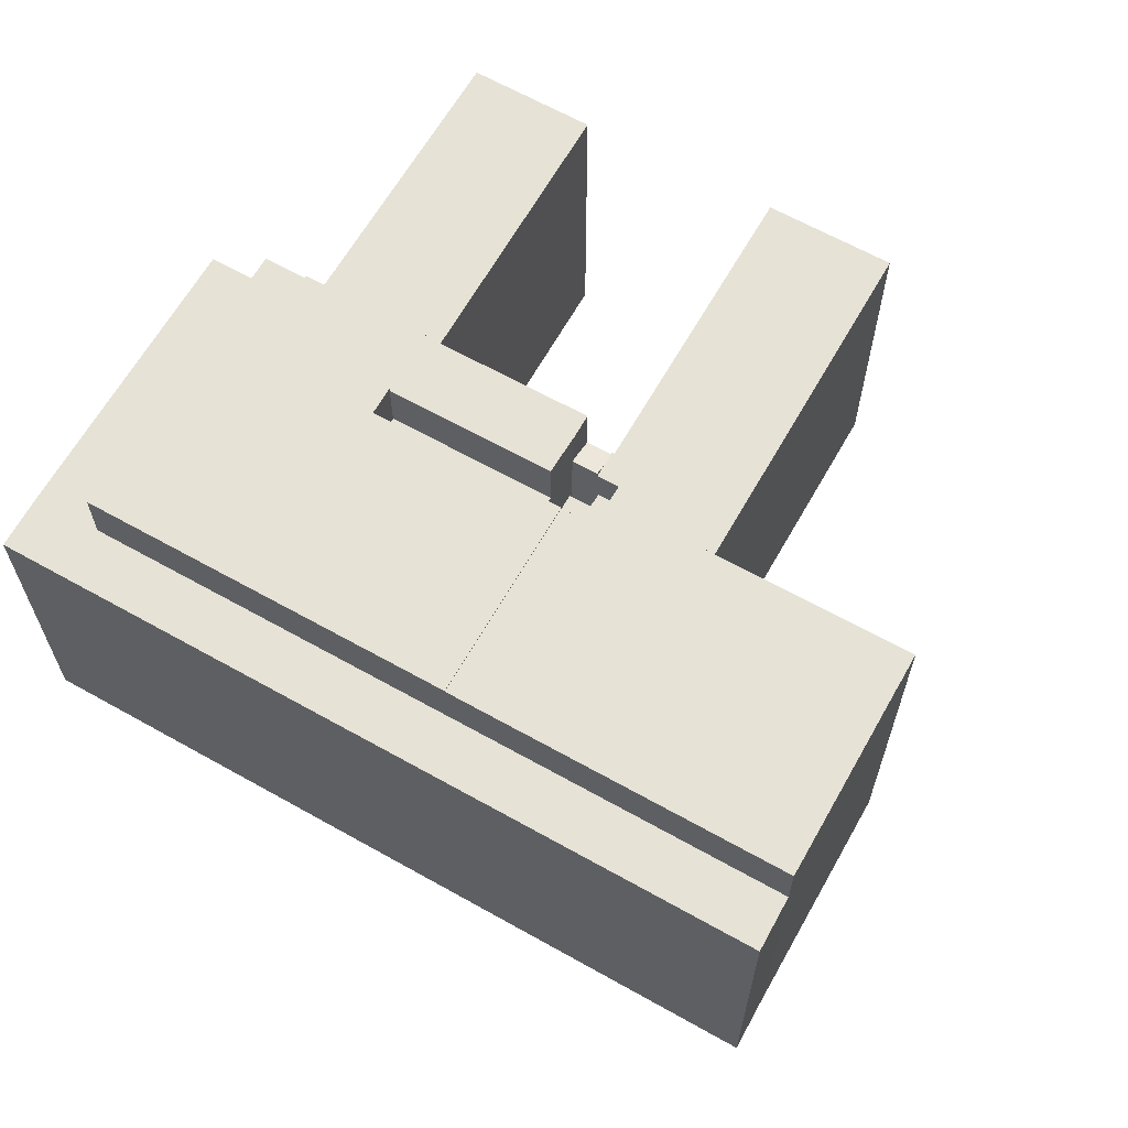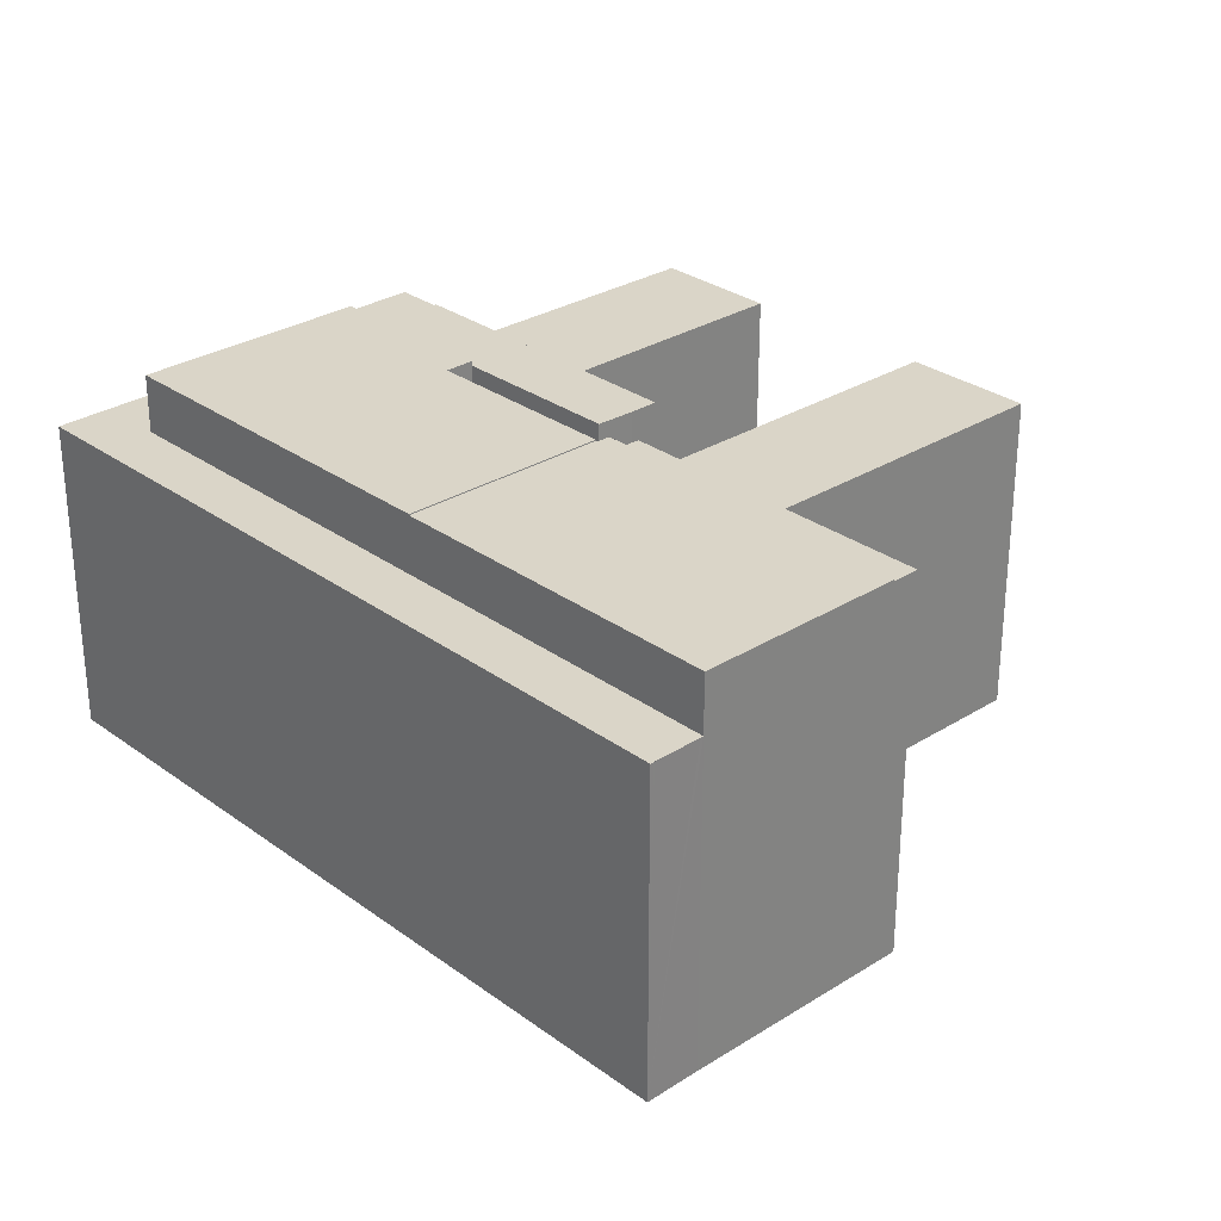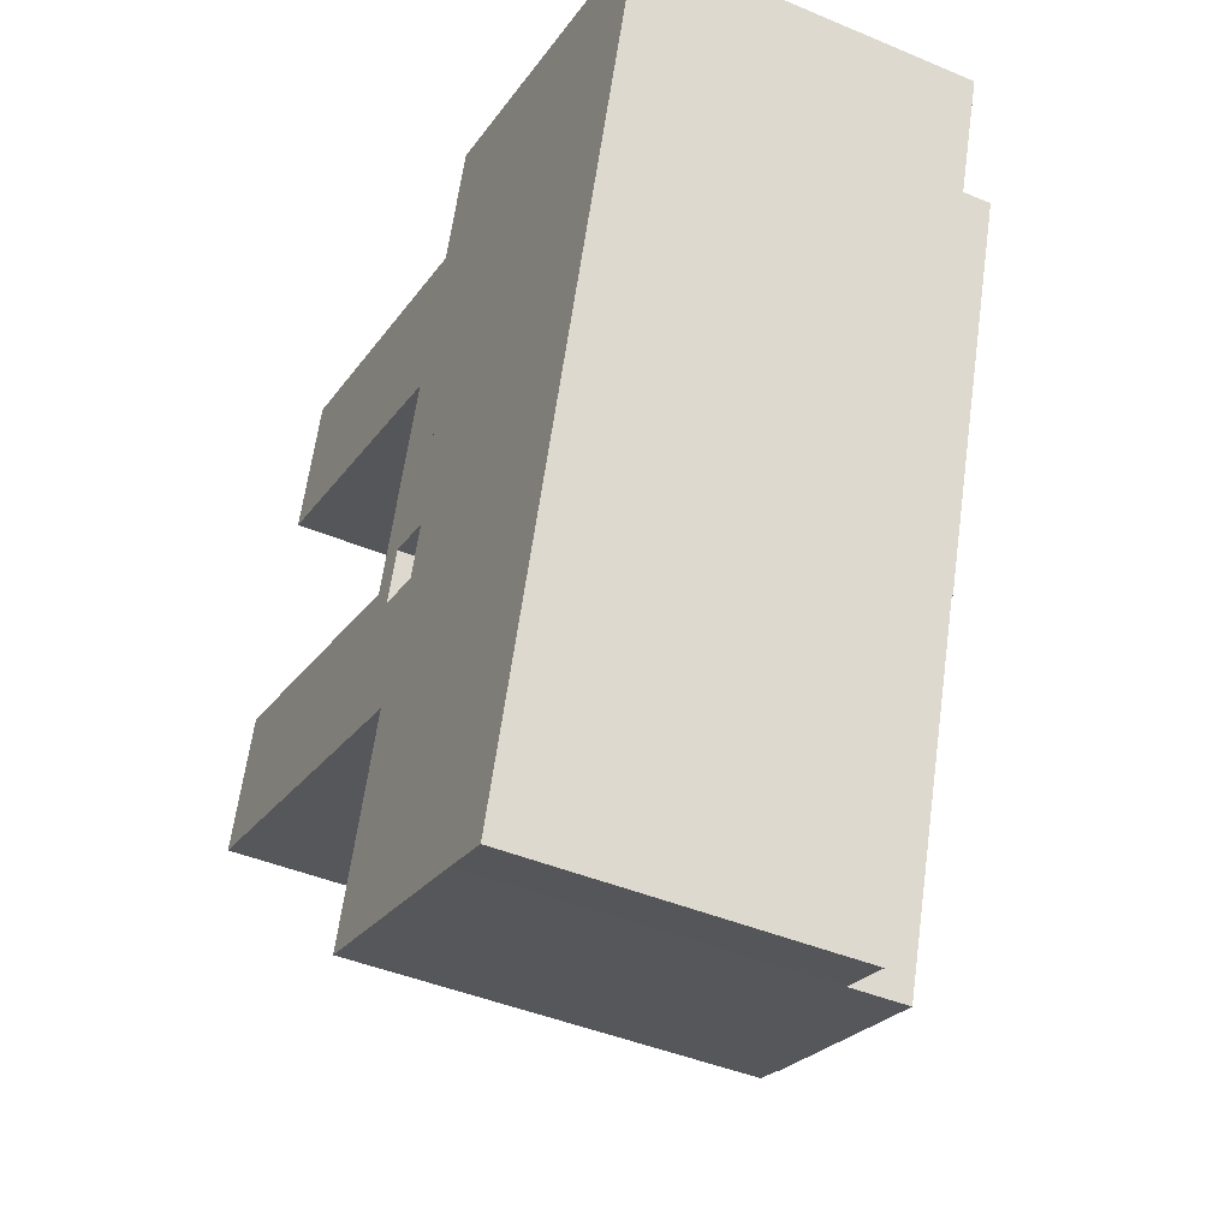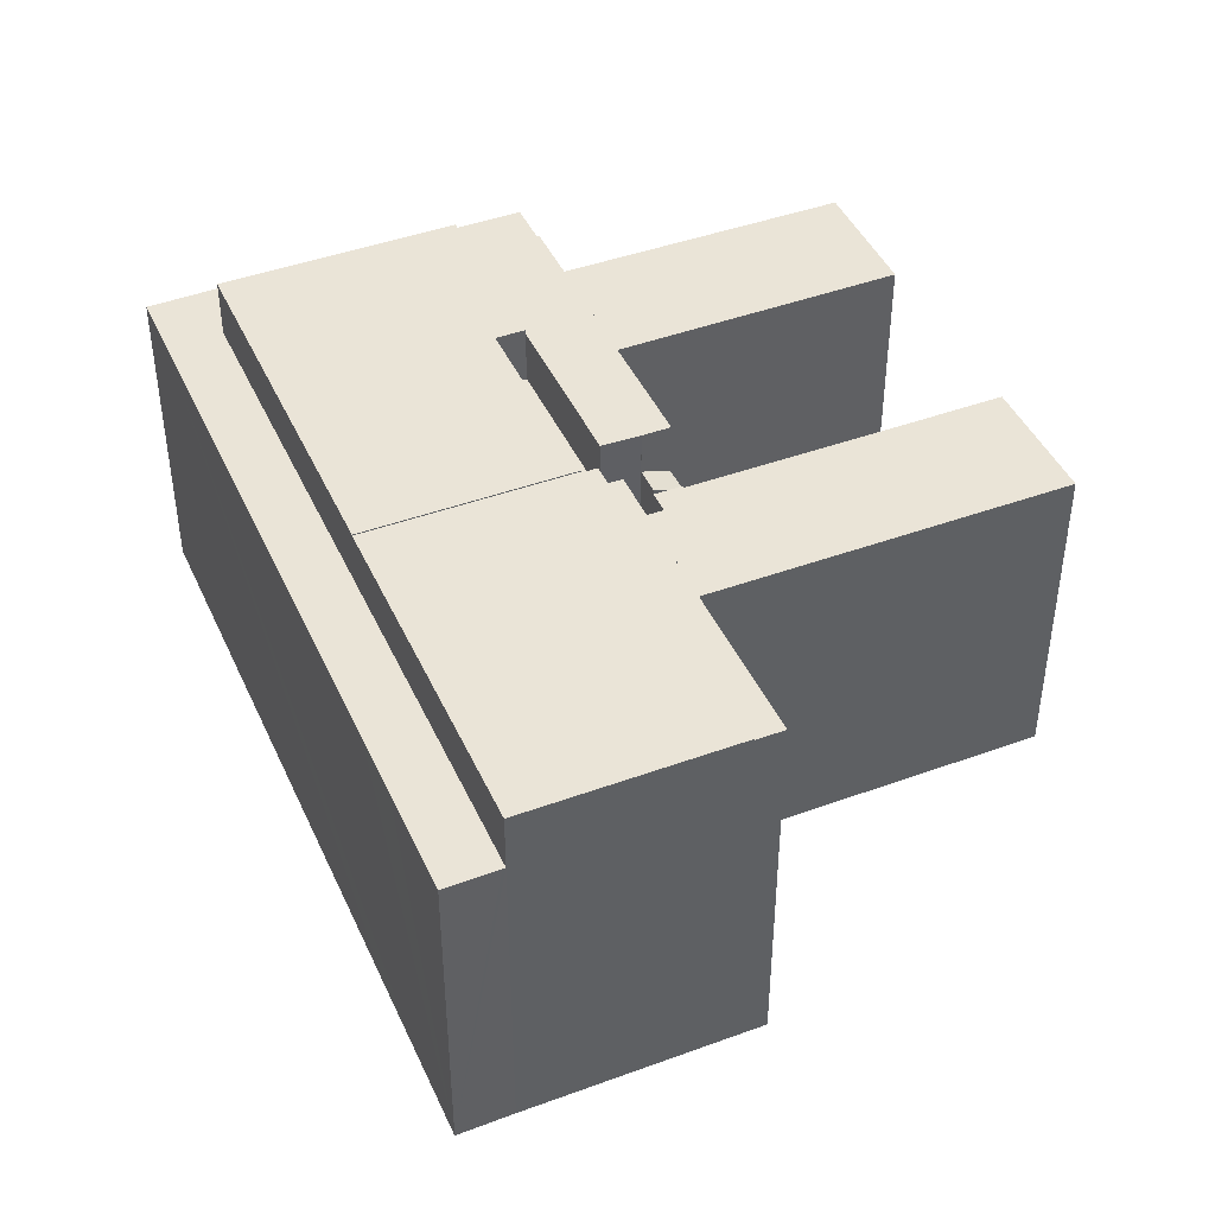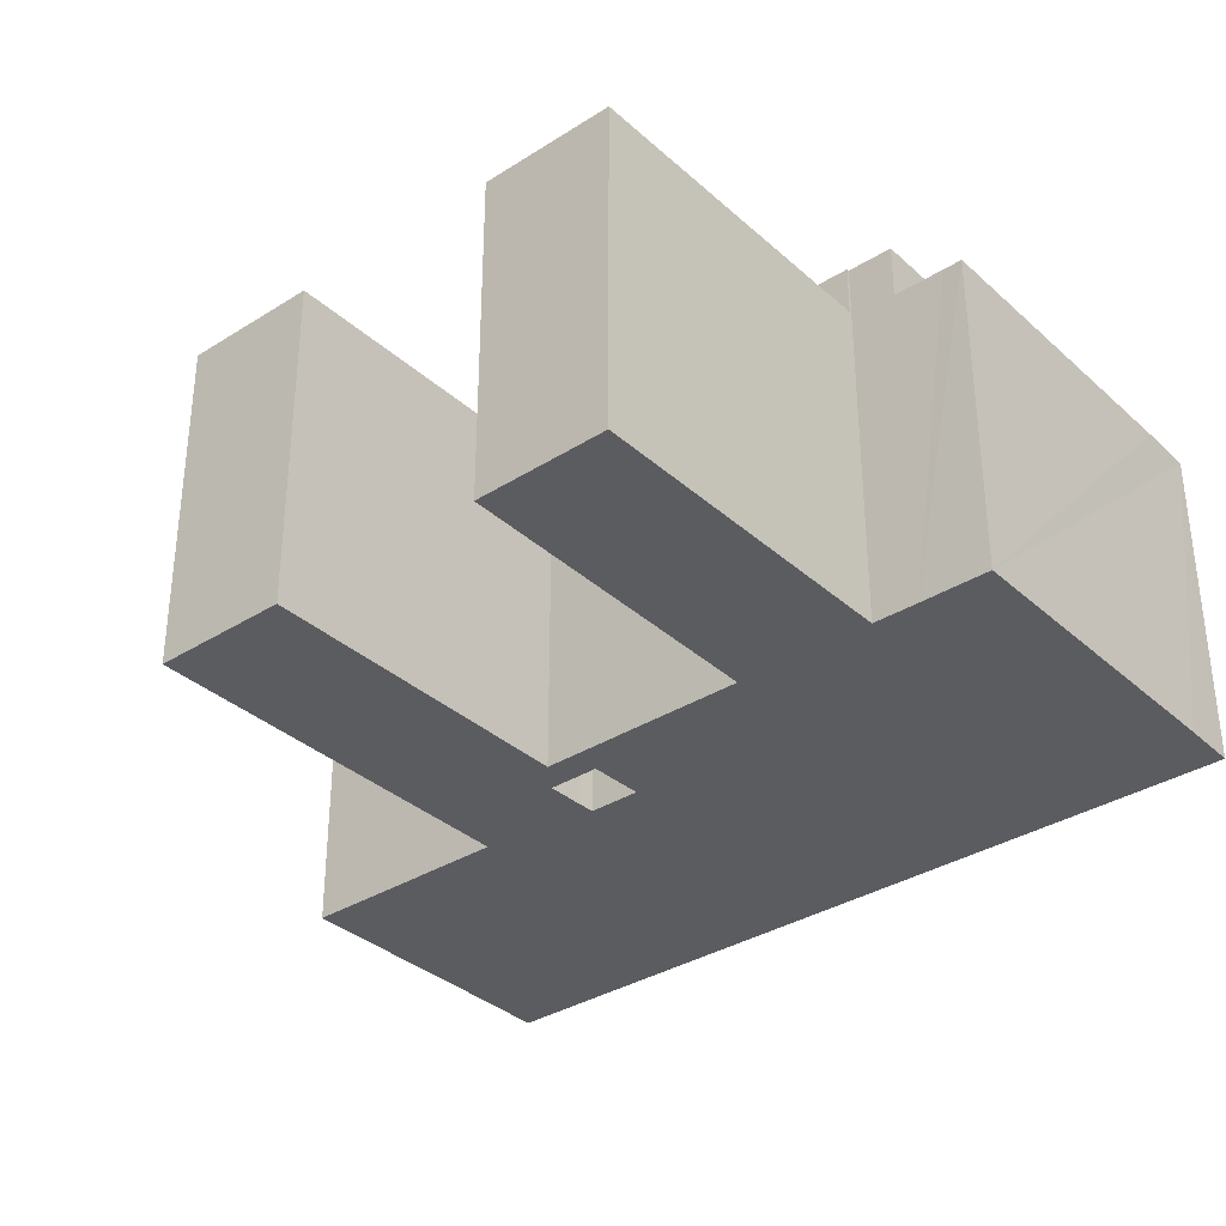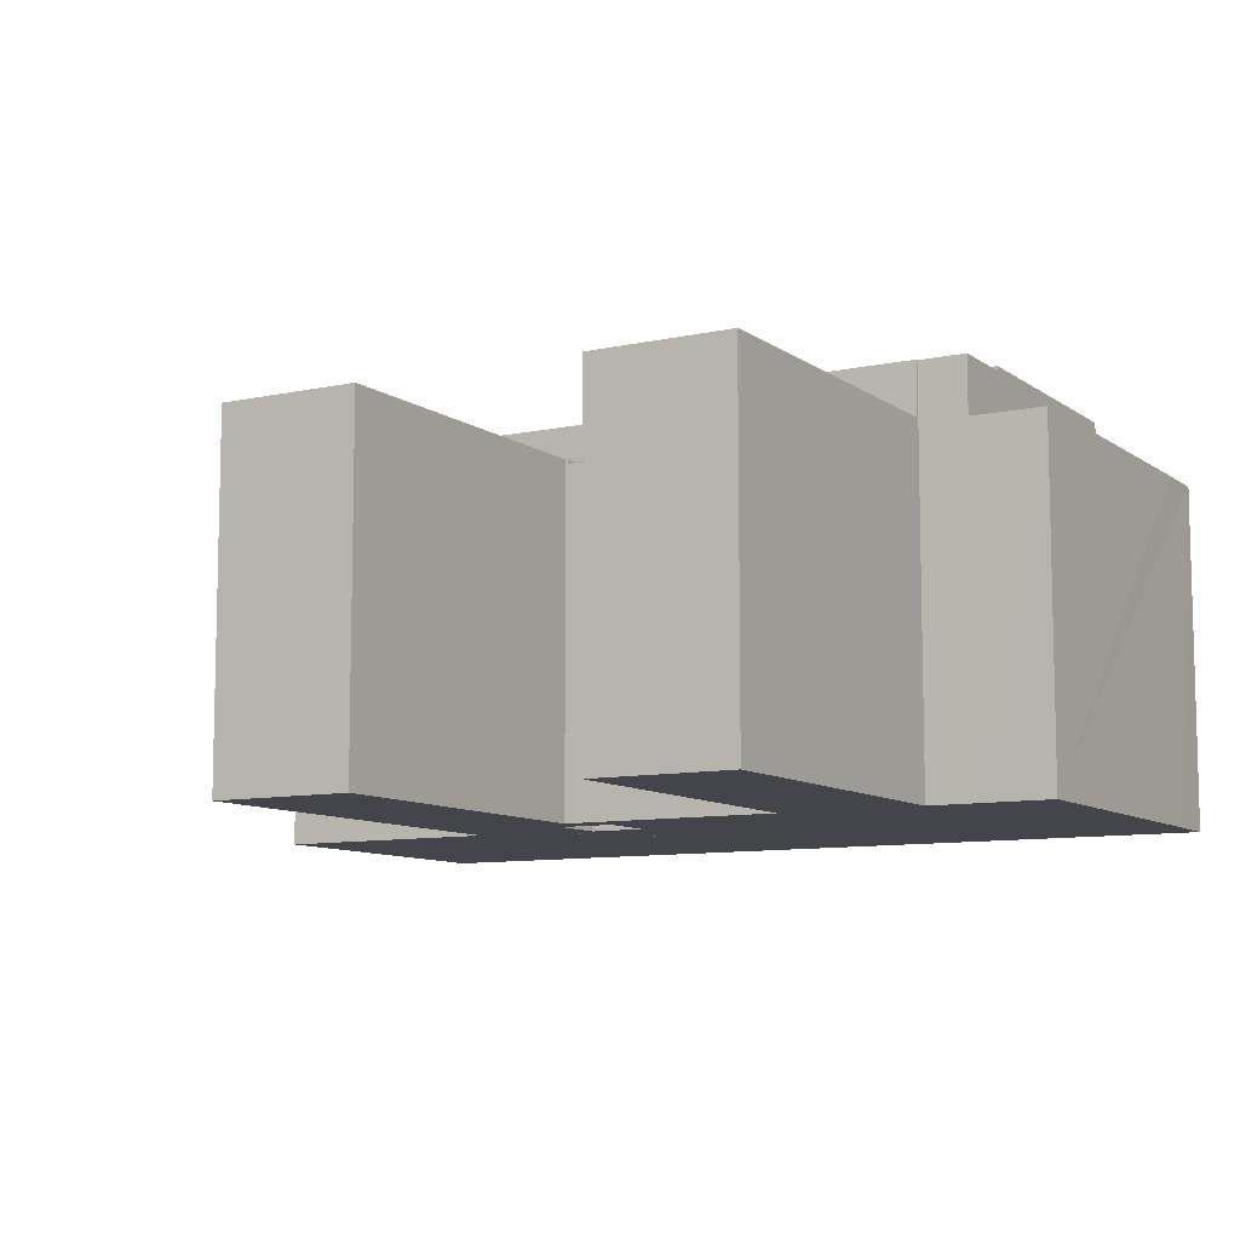
<metadata>
{"format":"obj","ext":"obj","renderer":"f3d","projection":"perspective","resolution":1024,"background":"white","views":[{"elev":64.0,"azim":137.4,"up":"+Y"},{"elev":29.1,"azim":155.0,"up":"+Y"},{"elev":-43.2,"azim":63.5,"up":"+Z"},{"elev":43.6,"azim":174.6,"up":"+Y"},{"elev":-34.5,"azim":-32.0,"up":"+Y"},{"elev":-9.2,"azim":-42.1,"up":"+Y"}]}
</metadata>
<code>
v  10.31 22.73 21.98
v  31.74 22.73 24.85
v  28.83 22.73 15.85
v  13.17 22.73 30.83
v  7.432 22.73 22.93
v  10.21 22.73 31.78
v  10.21 -1.946e-15 31.78
v  31.74 -1.522e-15 24.85
v  13.17 -1.888e-15 30.83
v  28.83 -9.706e-16 15.85
v  7.432 -1.404e-15 22.93
v  10.31 -1.346e-15 21.98
v  33.95 22.46 31.11
v  37.34 22.46 26.32
v  32.87 22.46 27.79
v  34.35 22.46 32.41
v  47.6 22.46 28.08
v  38.3 22.46 26.01
v  39.34 22.46 25.66
v  53.36 22.46 21.06
v  54.9 22.46 25.69
v  42.15 22.46 -13.73
v  37.82 22.46 -27.89
v  37.61 22.46 -27.82
v  41.13 22.46 -29.02
v  45.11 22.46 -4.548
v  41.35 22.46 -29.09
v  43.72 22.46 -21.76
v  45.12 22.46 -17.41
v  57.12 22.46 19.83
v  58.6 22.46 24.42
v  41.35 1.781e-15 -29.09
v  43.72 1.332e-15 -21.76
v  45.12 1.066e-15 -17.41
v  57.12 -1.214e-15 19.83
v  58.6 -1.495e-15 24.42
v  41.06 22.46 -28.99
v  37.61 1.704e-15 -27.82
v  41.06 1.775e-15 -28.99
v  41.13 1.777e-15 -29.02
v  37.82 1.708e-15 -27.89
v  53.36 -1.289e-15 21.06
v  39.34 -1.571e-15 25.66
v  32.87 -1.702e-15 27.79
v  37.34 -1.612e-15 26.32
v  38.3 -1.592e-15 26.01
v  42.15 8.41e-16 -13.73
v  45.11 2.785e-16 -4.548
v  34.35 -1.984e-15 32.41
v  33.95 -1.905e-15 31.11
v  47.6 -1.719e-15 28.08
v  54.9 -1.573e-15 25.69
v  26.44 22.9 1.489
v  25.94 22.9 -0.058
v  25.36 22.9 1.837
v  2.856 22.9 8.939
v  21.46 22.9 -6.939
v  0 22.9 1.402e-15
v  5.794 22.9 7.987
v  24.34 22.9 1.979
v  26.14 22.9 -8.451
v  24.45 22.9 1.944
v  24.5 22.9 2.115
v  28.45 22.9 -0.828
v  28.58 22.9 -0.864
v  24.45 -1.19e-16 1.944
v  24.34 -1.212e-16 1.979
v  2.856 -5.474e-16 8.939
v  5.794 -4.891e-16 7.987
v  24.5 -1.295e-16 2.115
v  26.44 -9.117e-17 1.489
v  25.36 -1.125e-16 1.837
v  25.94 3.551e-18 -0.058
v  28.45 5.07e-17 -0.828
v  28.58 5.29e-17 -0.864
v  0 0 0
v  26.14 5.175e-16 -8.451
v  21.46 4.249e-16 -6.939
v  28.58 26.33 -0.864
v  29.53 26.33 -1.138
v  26.14 26.33 -8.451
v  21.66 26.33 -22.66
v  28.11 26.33 -9.194
v  23.57 26.33 -23.28
v  26.24 26.33 -8.484
v  31.07 26.33 -0.008
v  30 26.33 0.338
v  21.66 1.387e-15 -22.66
v  26.24 5.195e-16 -8.484
v  29.53 6.968e-17 -1.138
v  30 -2.07e-17 0.338
v  23.57 1.425e-15 -23.28
v  31.07 4.899e-19 -0.008
v  28.11 5.63e-16 -9.194
v  23.57 26.43 -23.28
v  42.15 26.43 -13.73
v  37.61 26.43 -27.82
v  28.11 26.43 -9.194
v  45.11 26.43 -4.548
v  31.07 26.43 -0.008
v  26.97 23.25 3.143
v  26.44 23.26 1.489
v  27.02 23.25 3.301
v  25.09 22.61 3.939
v  24.5 22.61 2.115
v  25.09 -2.412e-16 3.939
v  27.02 -2.021e-16 3.301
v  26.97 -1.925e-16 3.143
v  25.09 26.2 3.939
v  27.02 26.2 3.312
v  27.02 26.2 3.301
v  31.74 26.2 24.85
v  31.89 26.2 24.8
v  28.83 26.2 15.85
v  33.44 26.2 14.22
v  29.68 26.2 2.541
v  28.92 26.2 15.82
v  37.34 26.2 26.32
v  32.87 26.2 27.79
v  28.92 -9.687e-16 15.82
v  31.89 -1.518e-15 24.8
v  29.68 -1.556e-16 2.541
v  27.02 -2.028e-16 3.312
v  33.44 -8.707e-16 14.22
v  30 22.46 0.338
v  35.44 22.46 13.56
v  31.07 22.46 -0.008
v  30.62 22.46 2.268
v  29.68 22.46 2.541
v  33.44 22.46 14.22
v  30.62 -1.389e-16 2.268
v  35.44 -8.301e-16 13.56
v  38.3 26.5 26.01
v  33.44 26.5 14.22
v  37.34 26.5 26.32
v  39.34 26.5 25.66
v  53.36 26.5 21.06
v  35.44 26.5 13.56
v  45.11 26.5 -4.548
v  31.07 26.5 -0.008
g defaultobject
f 1 2 3
f 2 1 4
f 4 1 5
f 4 5 6
f 7 4 6
f 4 7 2
f 2 7 8
f 8 7 9
f 8 3 2
f 3 8 10
f 10 1 3
f 1 10 5
f 5 10 11
f 11 10 12
f 11 6 5
f 6 11 7
f 9 10 8
f 10 9 7
f 10 7 12
f 12 7 11
f 13 14 15
f 14 13 16
f 14 16 17
f 14 17 18
f 18 17 19
f 19 17 20
f 20 17 21
f 22 23 24
f 23 22 25
f 25 22 26
f 25 26 27
f 27 26 28
f 28 26 20
f 28 20 29
f 29 20 30
f 30 20 21
f 30 21 31
f 28 32 27
f 32 28 29
f 32 29 33
f 33 29 30
f 33 30 34
f 34 30 35
f 35 30 31
f 35 31 36
f 32 25 27
f 25 32 37
f 37 32 23
f 23 32 24
f 24 32 38
f 38 32 39
f 39 32 40
f 38 39 41
f 42 19 20
f 19 42 18
f 18 42 14
f 14 42 15
f 15 42 43
f 15 43 44
f 44 43 45
f 45 43 46
f 38 22 24
f 22 38 26
f 26 38 47
f 26 47 20
f 20 47 48
f 20 48 42
f 44 13 15
f 13 44 16
f 16 44 49
f 49 44 50
f 49 17 16
f 17 49 21
f 21 49 31
f 31 49 51
f 31 51 52
f 31 52 36
f 50 51 49
f 51 50 44
f 51 44 52
f 52 44 45
f 52 45 46
f 52 46 43
f 52 43 36
f 36 43 42
f 36 42 35
f 35 42 48
f 35 48 34
f 34 48 47
f 34 47 38
f 34 38 33
f 33 38 41
f 33 41 40
f 33 40 32
f 53 54 55
f 56 57 58
f 57 56 59
f 57 59 60
f 57 60 61
f 61 60 62
f 61 62 63
f 61 63 55
f 61 55 54
f 61 54 64
f 61 64 65
f 60 66 62
f 66 60 59
f 66 59 56
f 66 56 67
f 67 56 68
f 67 68 69
f 70 55 63
f 55 70 53
f 53 70 71
f 71 70 72
f 73 64 54
f 64 73 74
f 74 65 64
f 65 74 75
f 66 63 62
f 63 66 70
f 76 56 58
f 56 76 68
f 71 54 53
f 54 71 73
f 75 61 65
f 61 75 77
f 77 57 61
f 57 77 58
f 58 77 76
f 76 77 78
f 70 66 72
f 75 78 77
f 78 75 76
f 76 75 74
f 76 74 73
f 76 73 71
f 76 71 72
f 76 72 66
f 76 66 67
f 76 67 69
f 76 69 68
f 79 80 81
f 82 83 84
f 83 82 85
f 83 85 86
f 86 85 81
f 86 81 80
f 86 80 87
f 88 85 82
f 85 88 89
f 77 79 81
f 79 77 75
f 90 87 80
f 87 90 91
f 89 81 85
f 81 89 77
f 92 82 84
f 82 92 88
f 75 80 79
f 80 75 90
f 91 86 87
f 86 91 93
f 93 83 86
f 83 93 84
f 84 93 92
f 92 93 94
f 91 94 93
f 94 91 90
f 94 90 75
f 94 75 89
f 89 75 77
f 89 92 94
f 92 89 88
f 95 96 97
f 96 95 98
f 96 98 99
f 99 98 100
f 92 98 95
f 98 92 100
f 100 92 93
f 93 92 94
f 93 99 100
f 99 93 48
f 48 96 99
f 96 48 97
f 97 48 38
f 38 48 47
f 38 95 97
f 95 38 92
f 94 48 93
f 48 94 92
f 48 92 47
f 47 92 38
f 55 101 102
f 101 55 103
f 103 55 104
f 104 55 105
f 70 104 105
f 104 70 106
f 104 107 103
f 107 104 106
f 107 101 103
f 101 107 102
f 102 107 71
f 71 107 108
f 71 55 102
f 55 71 105
f 105 71 70
f 70 71 72
f 70 107 106
f 107 70 108
f 108 70 71
f 71 70 72
f 109 110 111
f 112 113 114
f 110 115 116
f 115 110 109
f 115 109 117
f 115 117 118
f 118 117 114
f 118 114 113
f 118 113 119
f 106 117 109
f 117 106 120
f 10 112 114
f 112 10 8
f 121 119 113
f 119 121 44
f 120 114 117
f 114 120 10
f 122 110 116
f 110 122 123
f 107 109 111
f 109 107 106
f 8 113 112
f 113 8 121
f 44 118 119
f 118 44 45
f 45 115 118
f 115 45 116
f 116 45 122
f 122 45 124
f 123 111 110
f 111 123 107
f 121 45 44
f 45 121 124
f 124 121 8
f 124 8 120
f 120 8 10
f 124 120 106
f 124 106 122
f 122 106 123
f 123 106 107
f 125 126 127
f 126 125 128
f 126 128 129
f 126 129 130
f 122 130 129
f 130 122 124
f 91 128 125
f 128 91 131
f 124 126 130
f 126 124 132
f 132 127 126
f 127 132 93
f 93 125 127
f 125 93 91
f 131 129 128
f 129 131 122
f 122 132 124
f 132 122 131
f 132 131 93
f 93 131 91
f 133 134 135
f 134 133 136
f 134 136 137
f 134 137 138
f 138 137 139
f 138 139 140
f 132 134 138
f 134 132 124
f 48 140 139
f 140 48 93
f 124 135 134
f 135 124 45
f 93 138 140
f 138 93 132
f 45 133 135
f 133 45 136
f 136 45 137
f 137 45 46
f 137 46 42
f 42 46 43
f 42 139 137
f 139 42 48
f 48 132 93
f 132 45 124
f 45 132 48
f 45 48 46
f 46 48 42
f 46 42 43

</code>
